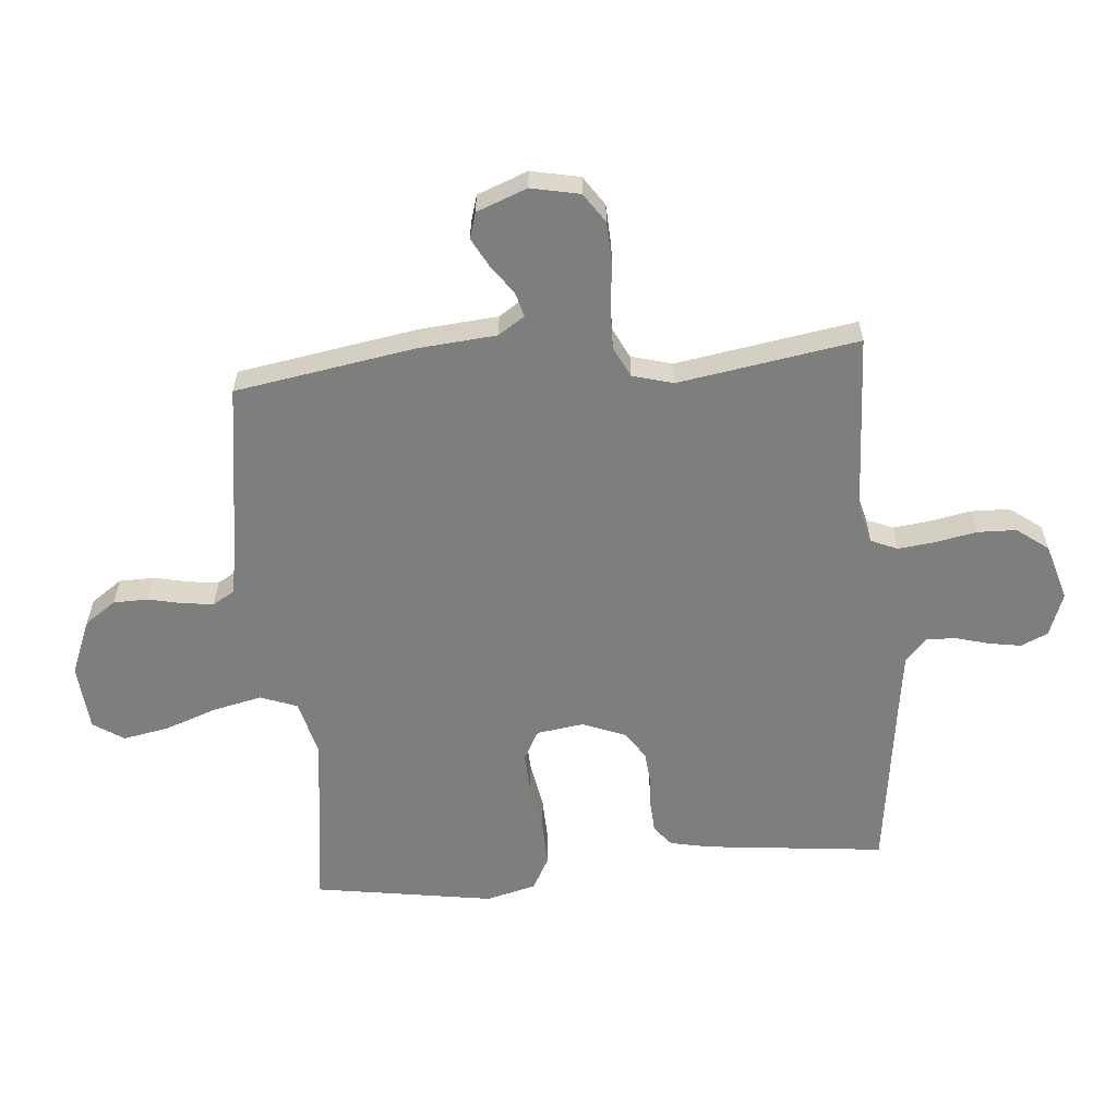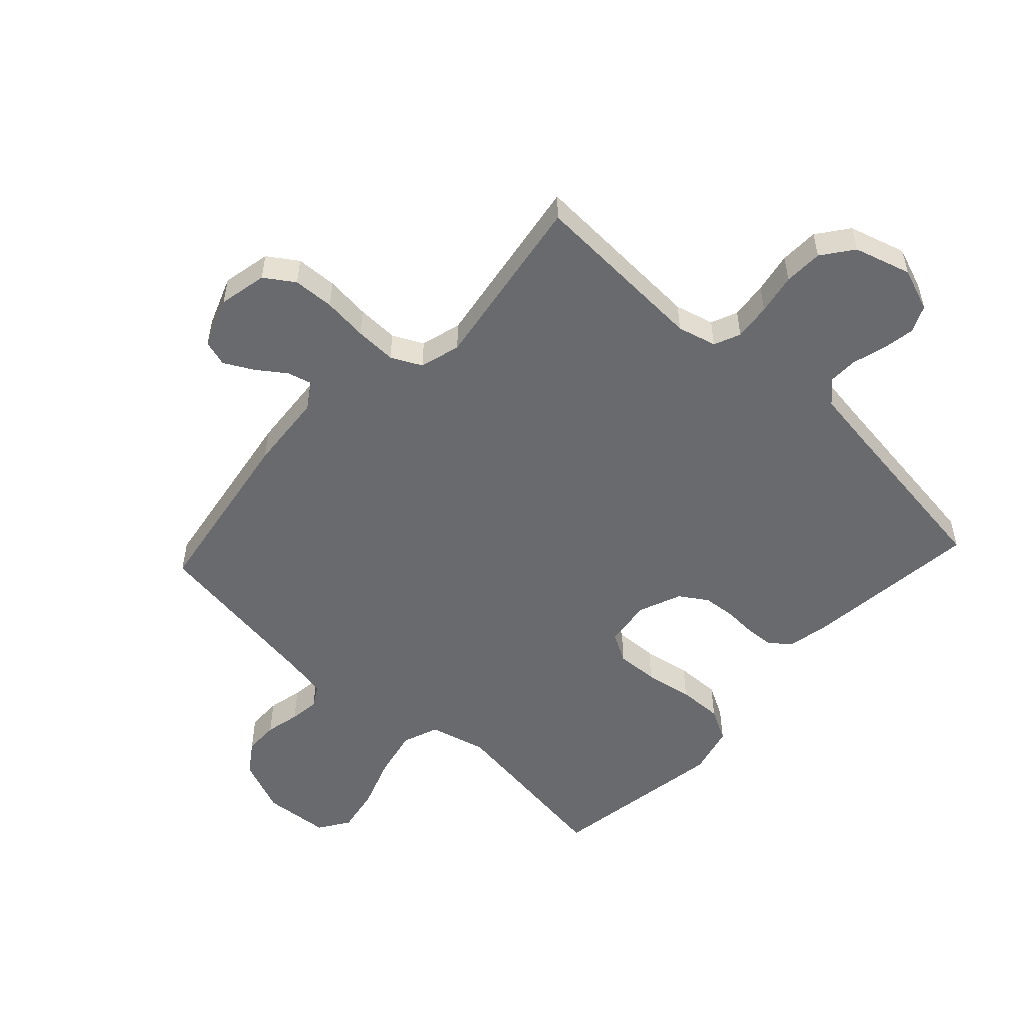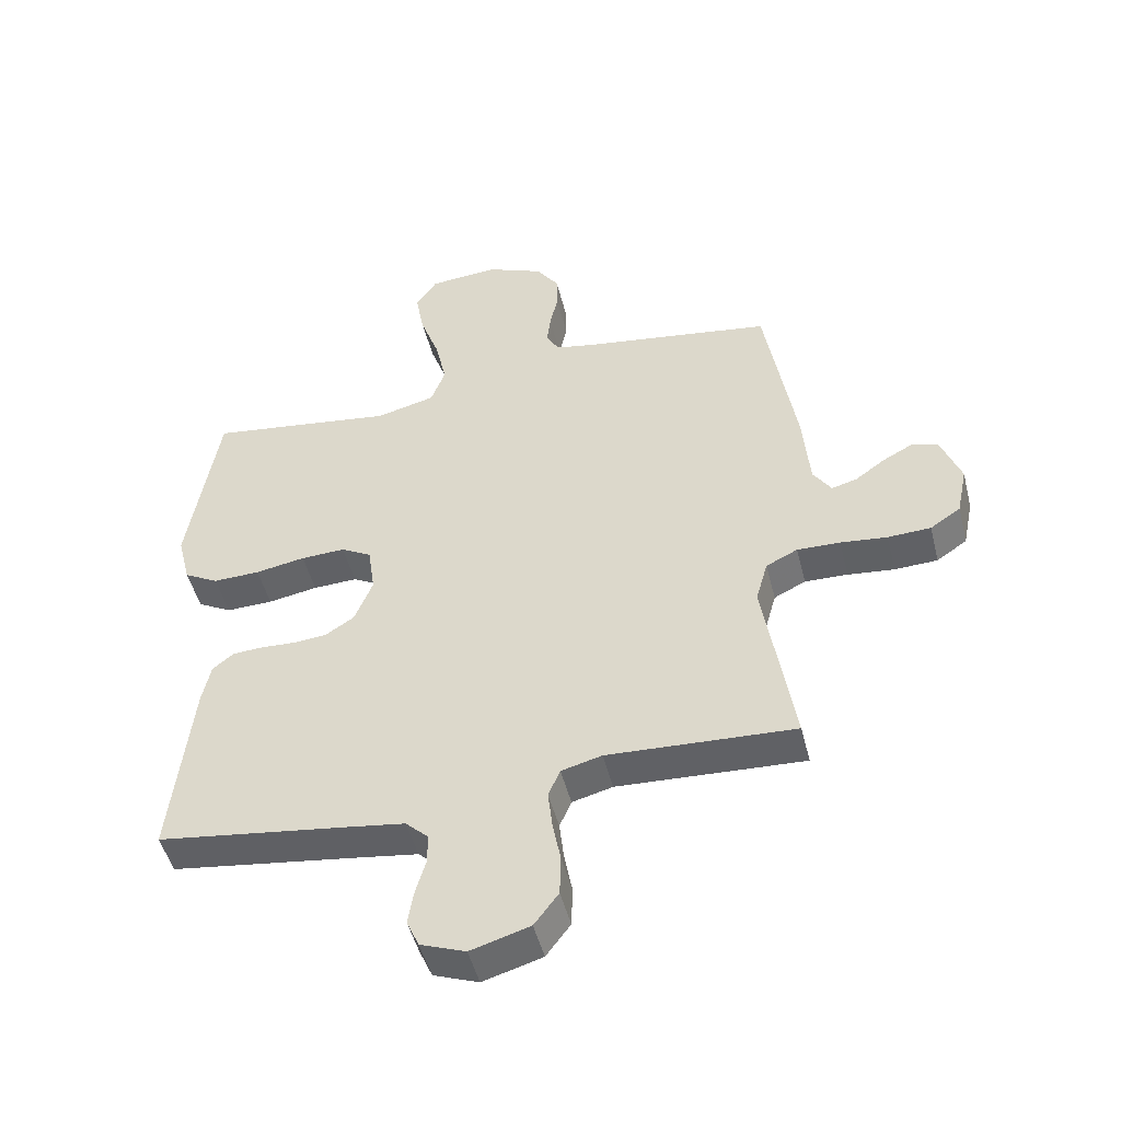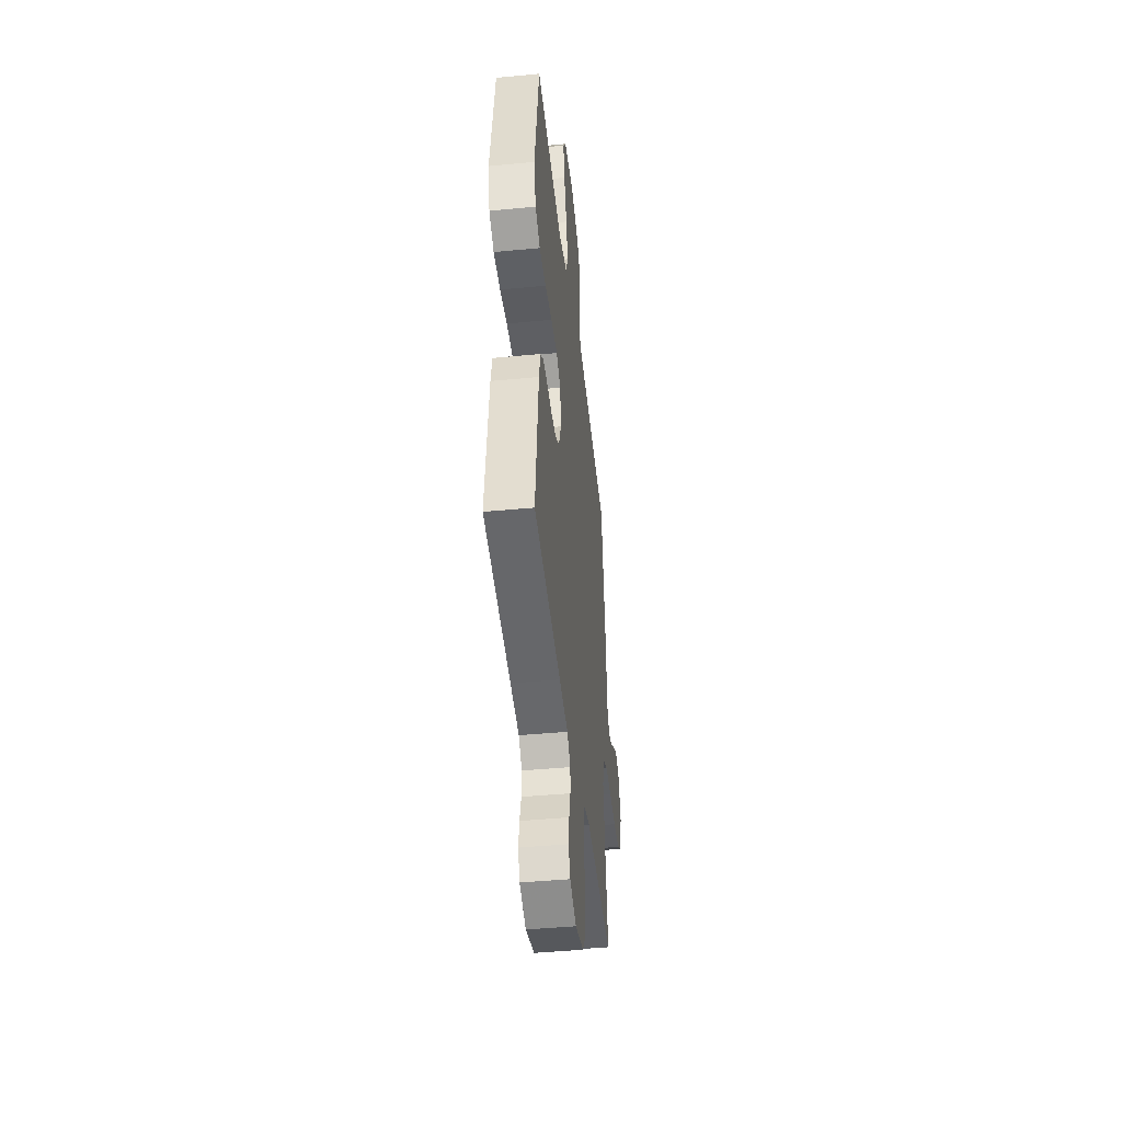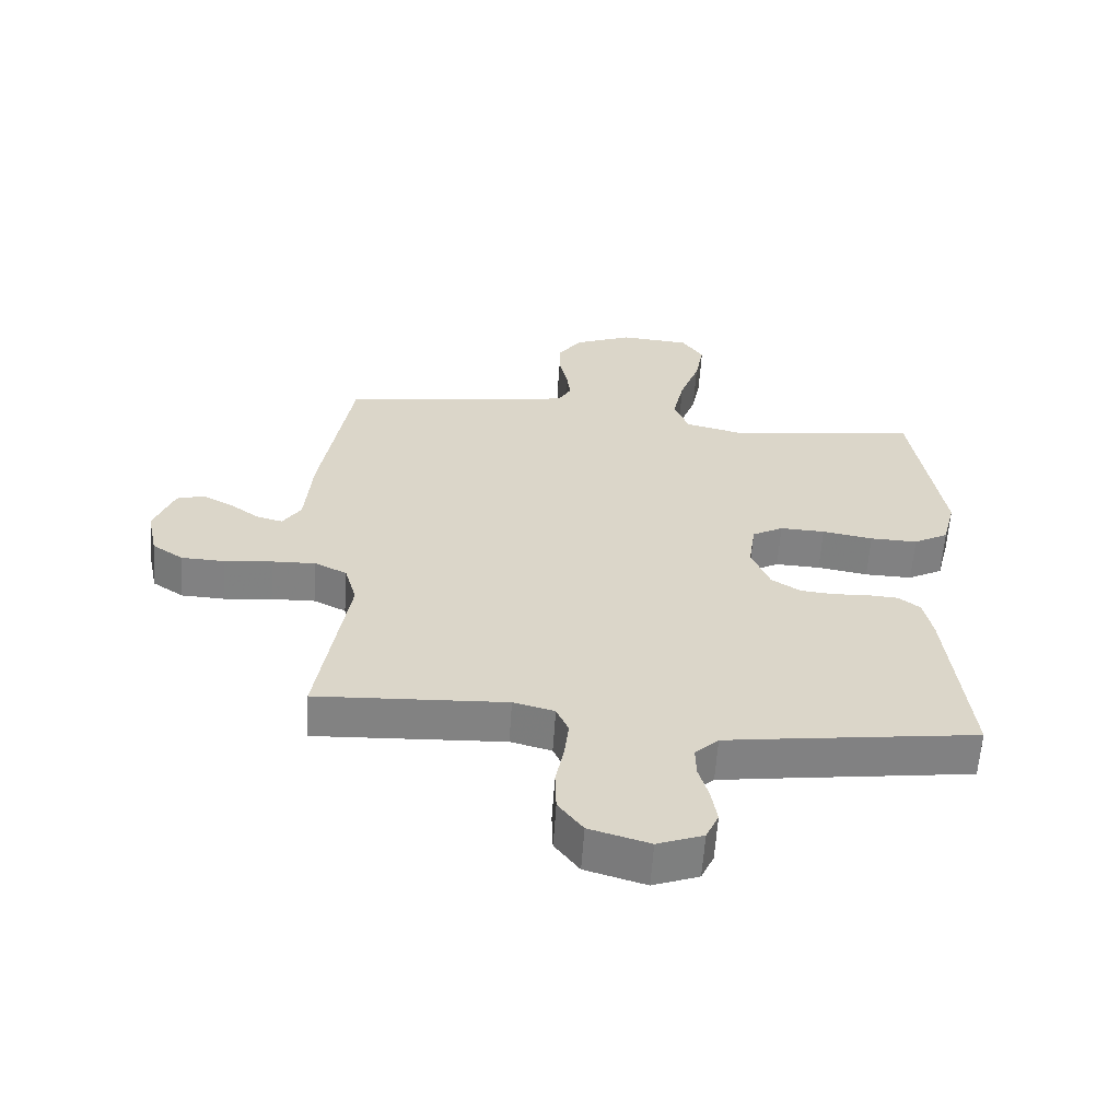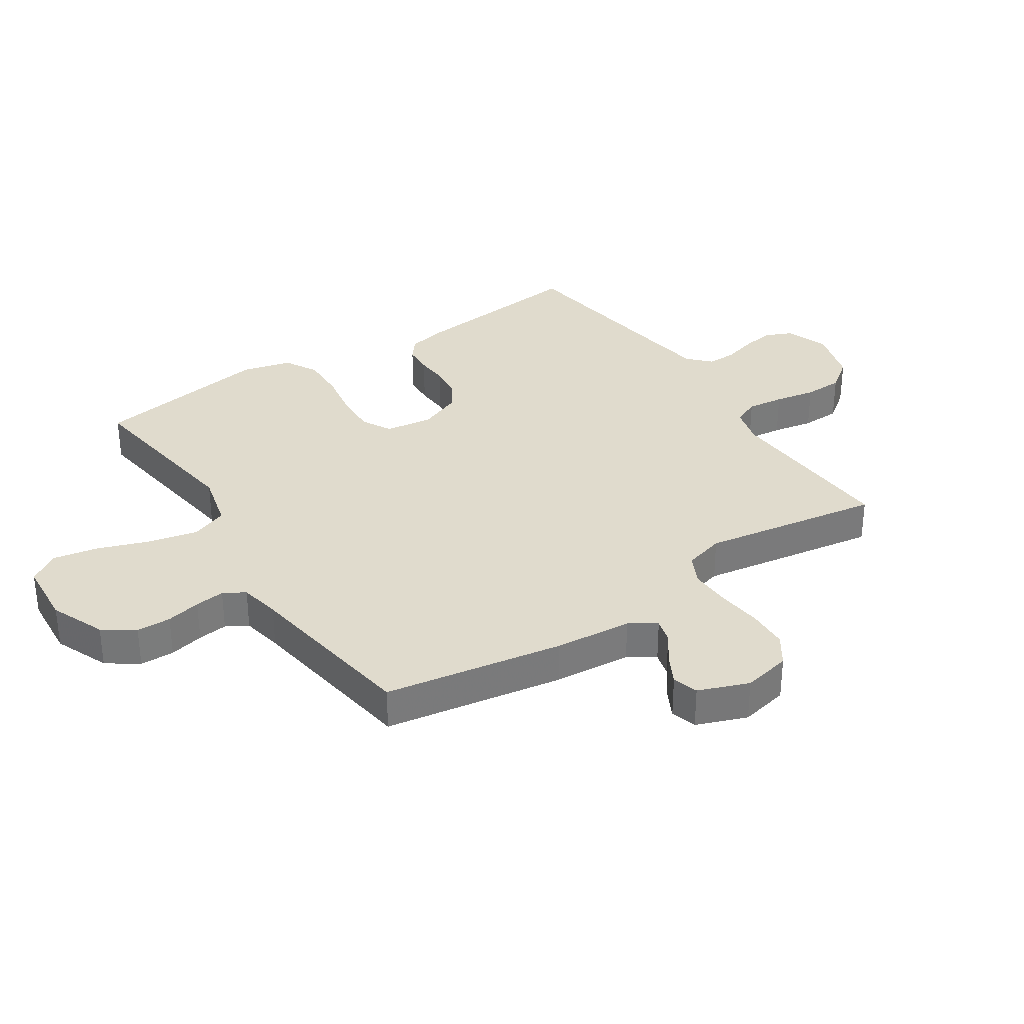
<metadata>
{"format":"obj","ext":"obj","renderer":"f3d","projection":"perspective","resolution":1024,"background":"white","views":[{"elev":-59.5,"azim":95.1,"up":"+Y"},{"elev":-53.0,"azim":137.2,"up":"+Y"},{"elev":-48.6,"azim":14.0,"up":"+Z"},{"elev":-44.4,"azim":-83.6,"up":"+Z"},{"elev":-60.6,"azim":176.1,"up":"+Z"},{"elev":33.2,"azim":56.6,"up":"+Y"}]}
</metadata>
<code>
v 0.5 0.07 0.5
v 0.549 0.07 0.2
v 0.56 0.07 0.07
v 0.589 0.07 0.026
v 0.63 0.07 0.037
v 0.677 0.07 0.071
v 0.726 0.07 0.097
v 0.769 0.07 0.084
v 0.801 0.07 0
v 0.784 0.07 -0.081
v 0.735 0.07 -0.114
v 0.666 0.07 -0.117
v 0.591 0.07 -0.109
v 0.522 0.07 -0.107
v 0.471 0.07 -0.132
v 0.452 0.07 -0.2
v 0.5 0.07 -0.5
v 0.2 0.07 -0.485
v 0.135 0.07 -0.502
v 0.116 0.07 -0.546
v 0.123 0.07 -0.608
v 0.136 0.07 -0.676
v 0.134 0.07 -0.741
v 0.095 0.07 -0.793
v 0 0.07 -0.821
v -0.072 0.07 -0.794
v -0.092 0.07 -0.749
v -0.083 0.07 -0.695
v -0.067 0.07 -0.639
v -0.066 0.07 -0.59
v -0.103 0.07 -0.555
v -0.2 0.07 -0.541
v -0.5 0.07 -0.5
v -0.467 0.07 -0.2
v -0.453 0.07 -0.134
v -0.419 0.07 -0.107
v -0.37 0.07 -0.104
v -0.315 0.07 -0.107
v -0.261 0.07 -0.102
v -0.215 0.07 -0.072
v -0.186 0.07 0
v -0.197 0.07 0.079
v -0.246 0.07 0.106
v -0.317 0.07 0.103
v -0.397 0.07 0.089
v -0.472 0.07 0.087
v -0.527 0.07 0.117
v -0.548 0.07 0.2
v -0.5 0.07 0.5
v -0.2 0.07 0.459
v -0.105 0.07 0.483
v -0.082 0.07 0.544
v -0.1 0.07 0.626
v -0.131 0.07 0.713
v -0.145 0.07 0.789
v -0.111 0.07 0.84
v 0 0.07 0.849
v 0.092 0.07 0.811
v 0.128 0.07 0.759
v 0.129 0.07 0.701
v 0.116 0.07 0.643
v 0.11 0.07 0.593
v 0.131 0.07 0.557
v 0.2 0.07 0.544
v 0.5 0 0.5
v 0.549 0 0.2
v 0.56 0 0.07
v 0.589 0 0.026
v 0.63 0 0.037
v 0.677 0 0.071
v 0.726 0 0.097
v 0.769 0 0.084
v 0.801 0 0
v 0.784 0 -0.081
v 0.735 0 -0.114
v 0.666 0 -0.117
v 0.591 0 -0.109
v 0.522 0 -0.107
v 0.471 0 -0.132
v 0.452 0 -0.2
v 0.5 0 -0.5
v 0.2 0 -0.485
v 0.135 0 -0.502
v 0.116 0 -0.546
v 0.123 0 -0.608
v 0.136 0 -0.676
v 0.134 0 -0.741
v 0.095 0 -0.793
v 0 0 -0.821
v -0.072 0 -0.794
v -0.092 0 -0.749
v -0.083 0 -0.695
v -0.067 0 -0.639
v -0.066 0 -0.59
v -0.103 0 -0.555
v -0.2 0 -0.541
v -0.5 0 -0.5
v -0.467 0 -0.2
v -0.453 0 -0.134
v -0.419 0 -0.107
v -0.37 0 -0.104
v -0.315 0 -0.107
v -0.261 0 -0.102
v -0.215 0 -0.072
v -0.186 0 0
v -0.197 0 0.079
v -0.246 0 0.106
v -0.317 0 0.103
v -0.397 0 0.089
v -0.472 0 0.087
v -0.527 0 0.117
v -0.548 0 0.2
v -0.5 0 0.5
v -0.2 0 0.459
v -0.105 0 0.483
v -0.082 0 0.544
v -0.1 0 0.626
v -0.131 0 0.713
v -0.145 0 0.789
v -0.111 0 0.84
v 0 0 0.849
v 0.092 0 0.811
v 0.128 0 0.759
v 0.129 0 0.701
v 0.116 0 0.643
v 0.11 0 0.593
v 0.131 0 0.557
v 0.2 0 0.544
f 59 60 61
f 58 59 61
f 57 58 61
f 56 57 61
f 55 56 61
f 54 55 61
f 53 54 61
f 52 53 61 62
f 51 52 62 63
f 48 49 50
f 47 48 50
f 46 47 50
f 45 46 50
f 44 45 50
f 43 44 50 51
f 51 63 64
f 43 51 64
f 42 43 64
f 36 37 38
f 35 36 38
f 34 35 38
f 33 34 38
f 32 33 38
f 31 32 38 39
f 30 31 39 40
f 27 28 29
f 26 27 29
f 25 26 29
f 24 25 29
f 23 24 29
f 22 23 29
f 21 22 29
f 20 21 29 30
f 30 40 41
f 20 30 41
f 19 20 41
f 16 17 18
f 64 1 2
f 42 64 2
f 41 42 2
f 19 41 2
f 18 19 2
f 16 18 2
f 15 16 2
f 11 12 13
f 10 11 13
f 9 10 13
f 8 9 13
f 7 8 13
f 6 7 13
f 5 6 13
f 14 15 2 3
f 4 5 13 14
f 3 4 14
f 125 124 123
f 125 123 122
f 125 122 121
f 125 121 120
f 125 120 119
f 125 119 118
f 125 118 117
f 126 125 117 116
f 127 126 116 115
f 114 113 112
f 114 112 111
f 114 111 110
f 114 110 109
f 114 109 108
f 115 114 108 107
f 128 127 115
f 128 115 107
f 128 107 106
f 102 101 100
f 102 100 99
f 102 99 98
f 102 98 97
f 102 97 96
f 103 102 96 95
f 104 103 95 94
f 93 92 91
f 93 91 90
f 93 90 89
f 93 89 88
f 93 88 87
f 93 87 86
f 93 86 85
f 94 93 85 84
f 105 104 94
f 105 94 84
f 105 84 83
f 82 81 80
f 66 65 128
f 66 128 106
f 66 106 105
f 66 105 83
f 66 83 82
f 66 82 80
f 66 80 79
f 77 76 75
f 77 75 74
f 77 74 73
f 77 73 72
f 77 72 71
f 77 71 70
f 77 70 69
f 67 66 79 78
f 78 77 69 68
f 78 68 67
f 1 65 66 2
f 2 66 67 3
f 3 67 68 4
f 4 68 69 5
f 5 69 70 6
f 6 70 71 7
f 7 71 72 8
f 8 72 73 9
f 9 73 74 10
f 10 74 75 11
f 11 75 76 12
f 12 76 77 13
f 13 77 78 14
f 14 78 79 15
f 15 79 80 16
f 16 80 81 17
f 17 81 82 18
f 18 82 83 19
f 19 83 84 20
f 20 84 85 21
f 21 85 86 22
f 22 86 87 23
f 23 87 88 24
f 24 88 89 25
f 25 89 90 26
f 26 90 91 27
f 27 91 92 28
f 28 92 93 29
f 29 93 94 30
f 30 94 95 31
f 31 95 96 32
f 32 96 97 33
f 33 97 98 34
f 34 98 99 35
f 35 99 100 36
f 36 100 101 37
f 37 101 102 38
f 38 102 103 39
f 39 103 104 40
f 40 104 105 41
f 41 105 106 42
f 42 106 107 43
f 43 107 108 44
f 44 108 109 45
f 45 109 110 46
f 46 110 111 47
f 47 111 112 48
f 48 112 113 49
f 49 113 114 50
f 50 114 115 51
f 51 115 116 52
f 52 116 117 53
f 53 117 118 54
f 54 118 119 55
f 55 119 120 56
f 56 120 121 57
f 57 121 122 58
f 58 122 123 59
f 59 123 124 60
f 60 124 125 61
f 61 125 126 62
f 62 126 127 63
f 63 127 128 64
f 64 128 65 1

</code>
